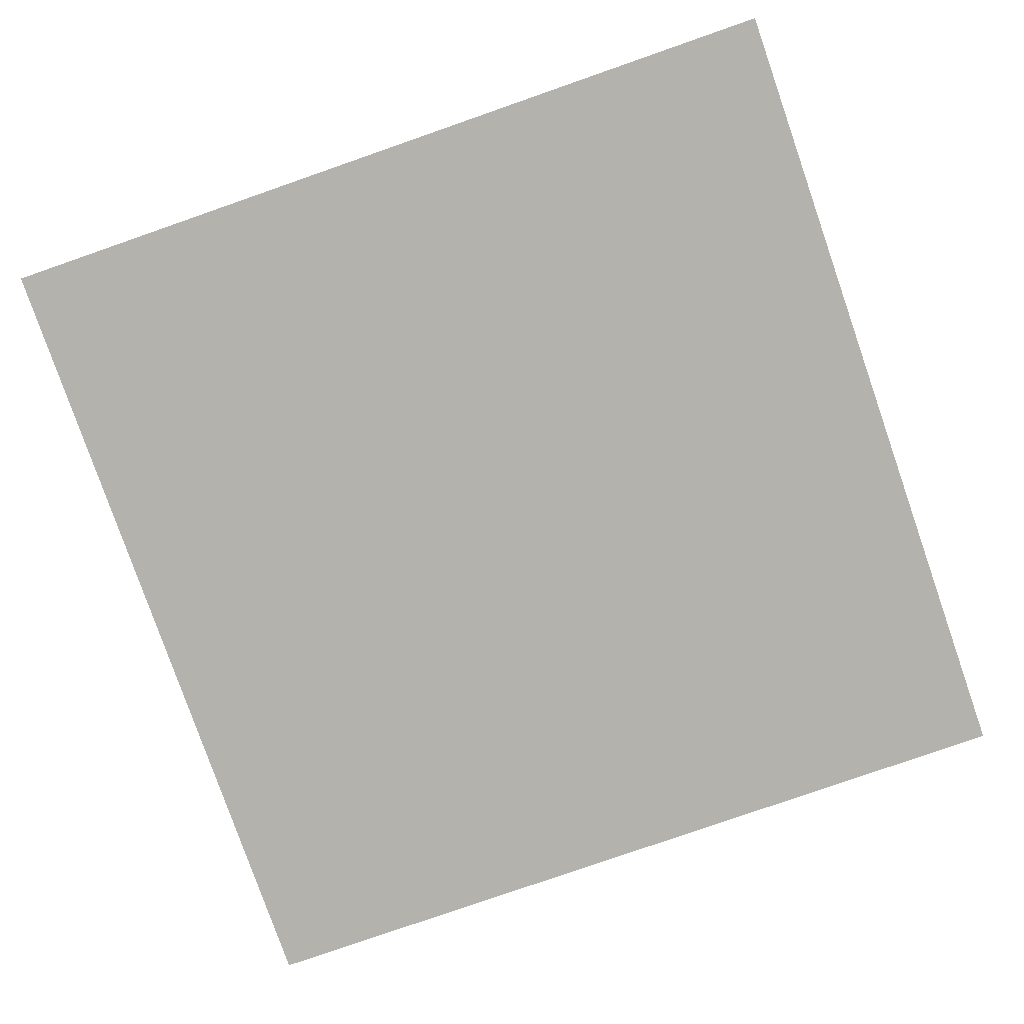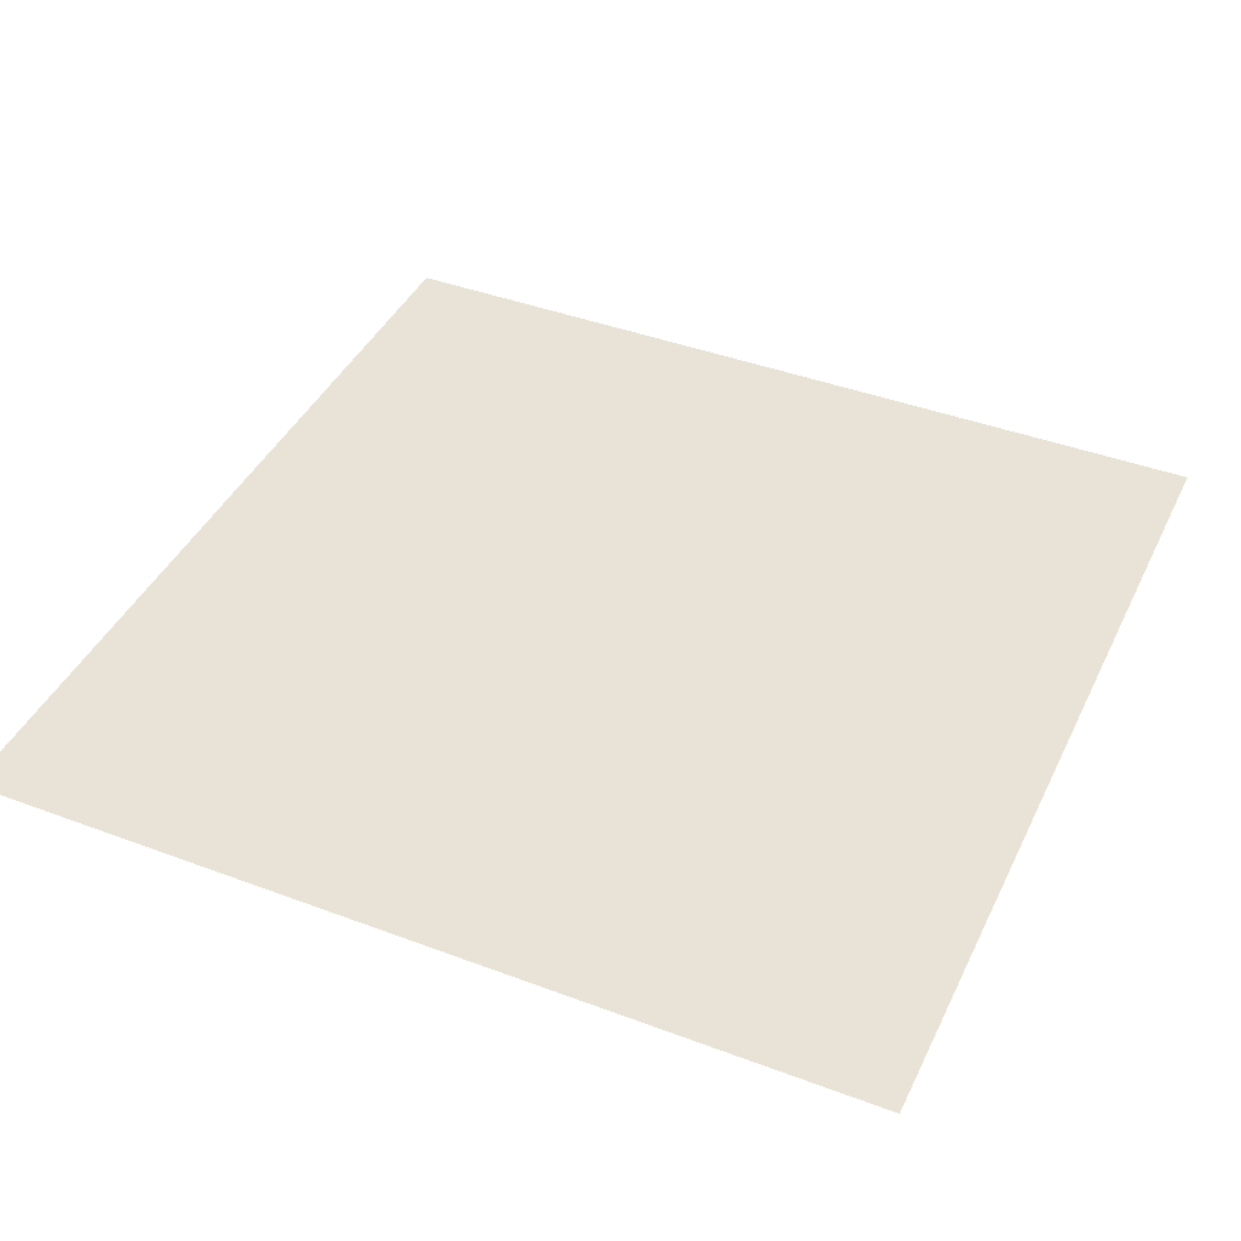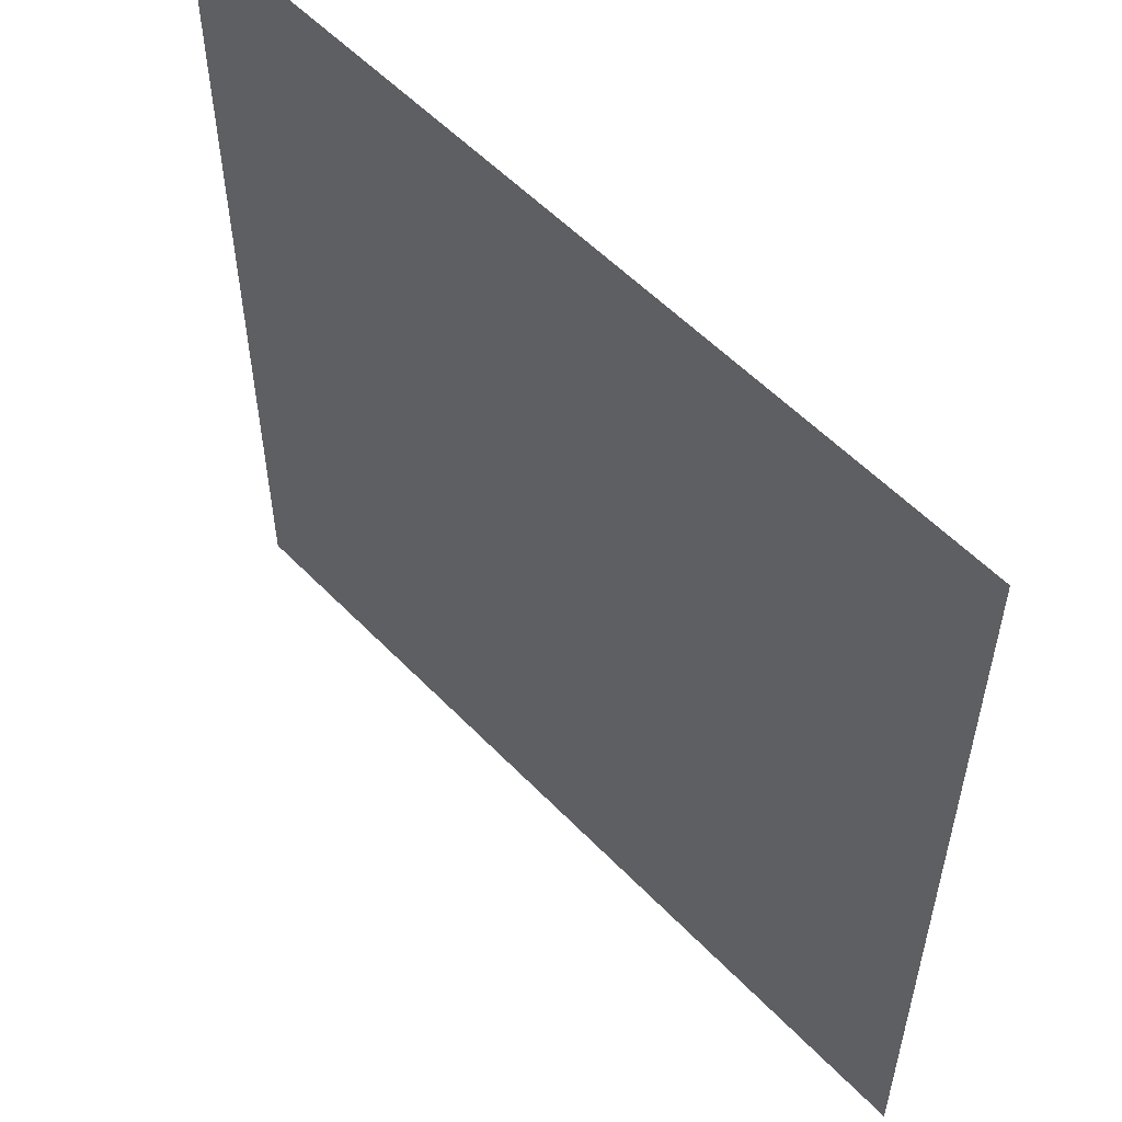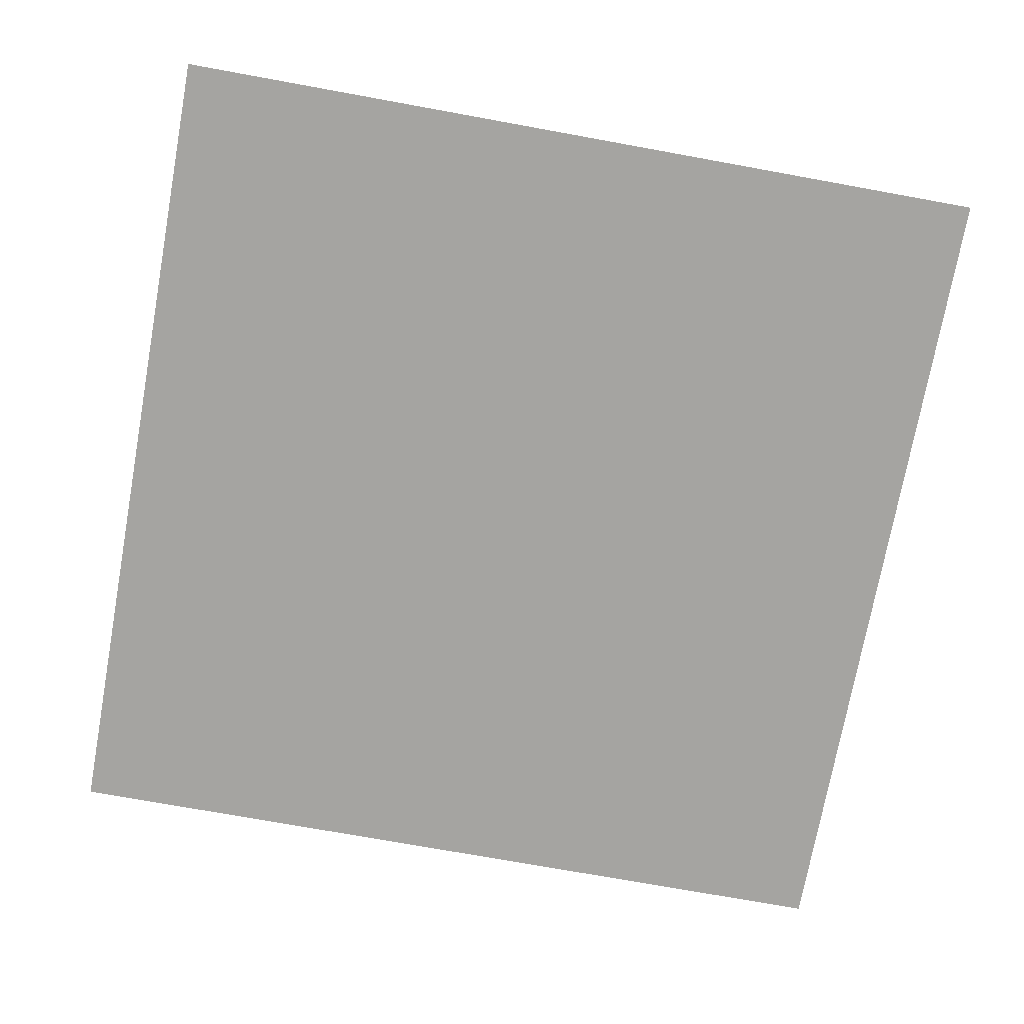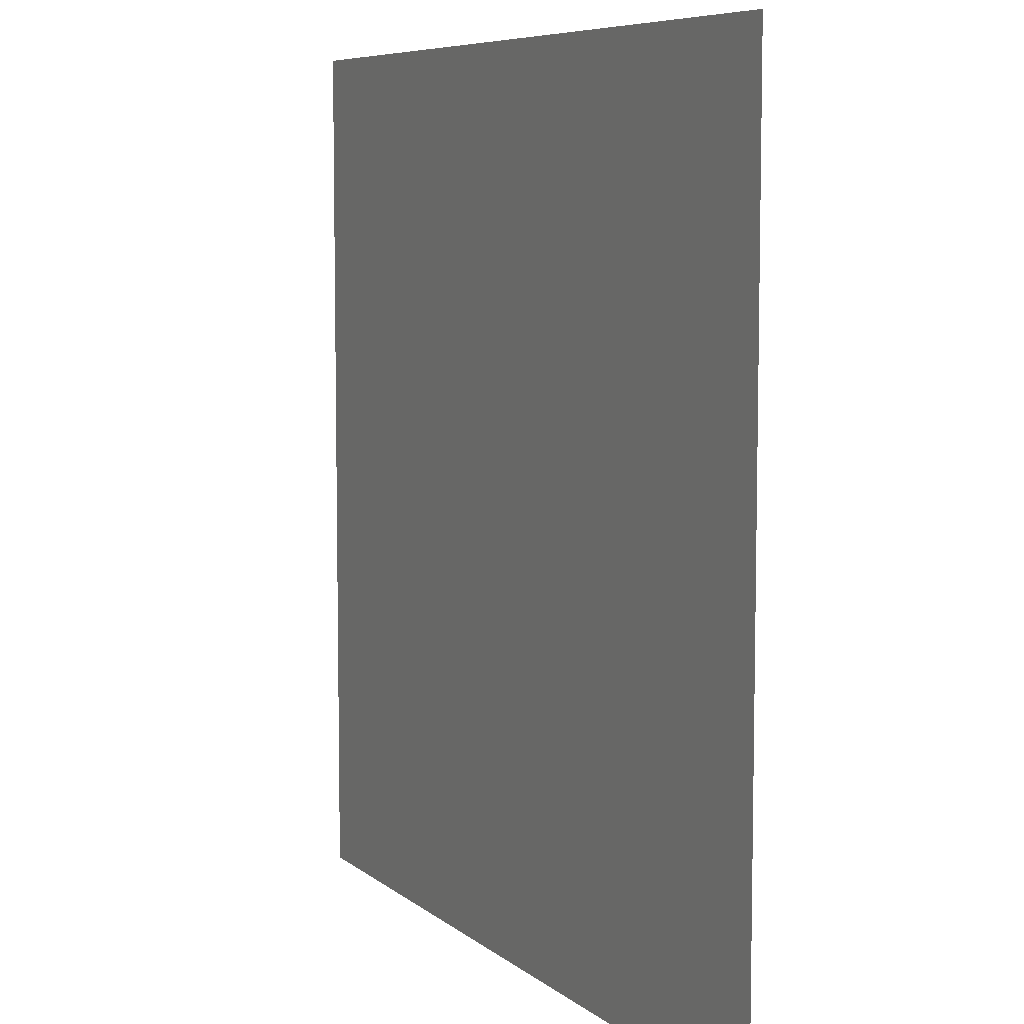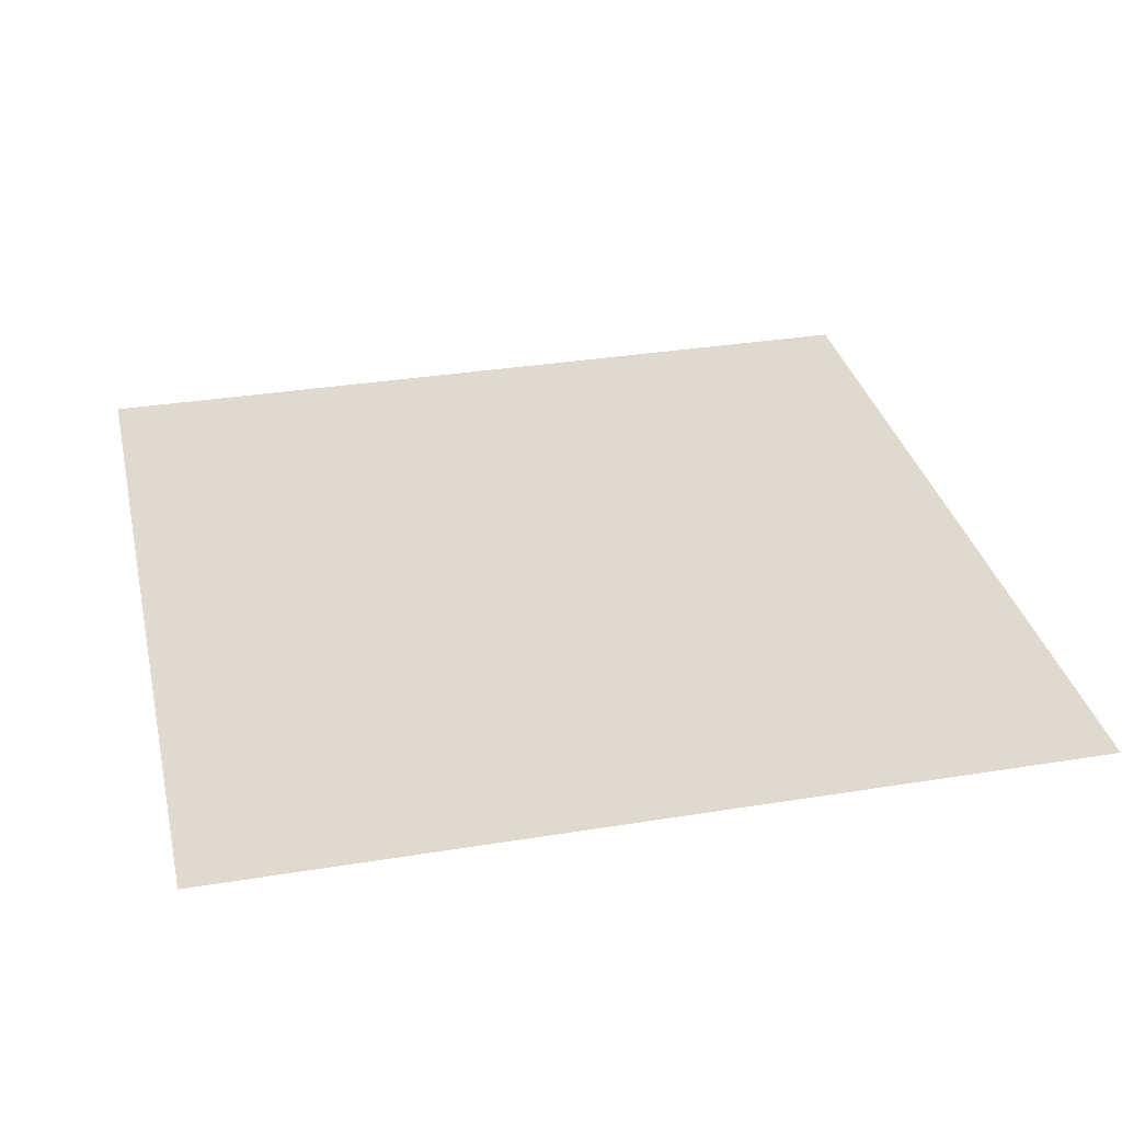
<metadata>
{"format":"obj","ext":"obj","renderer":"f3d","projection":"perspective","resolution":1024,"background":"white","views":[{"elev":-79.4,"azim":-70.8,"up":"+Z"},{"elev":41.9,"azim":114.3,"up":"+Z"},{"elev":55.5,"azim":47.1,"up":"+Y"},{"elev":-73.4,"azim":169.7,"up":"+Z"},{"elev":7.2,"azim":64.0,"up":"+Y"},{"elev":32.8,"azim":77.3,"up":"+Z"}]}
</metadata>
<code>
v -2240 -640 0
v -2304 -640 0
v -2304 -576 0
v -2240 -576 0
g test-level_snow_mesh_0076
f 1 2 3 4

</code>
